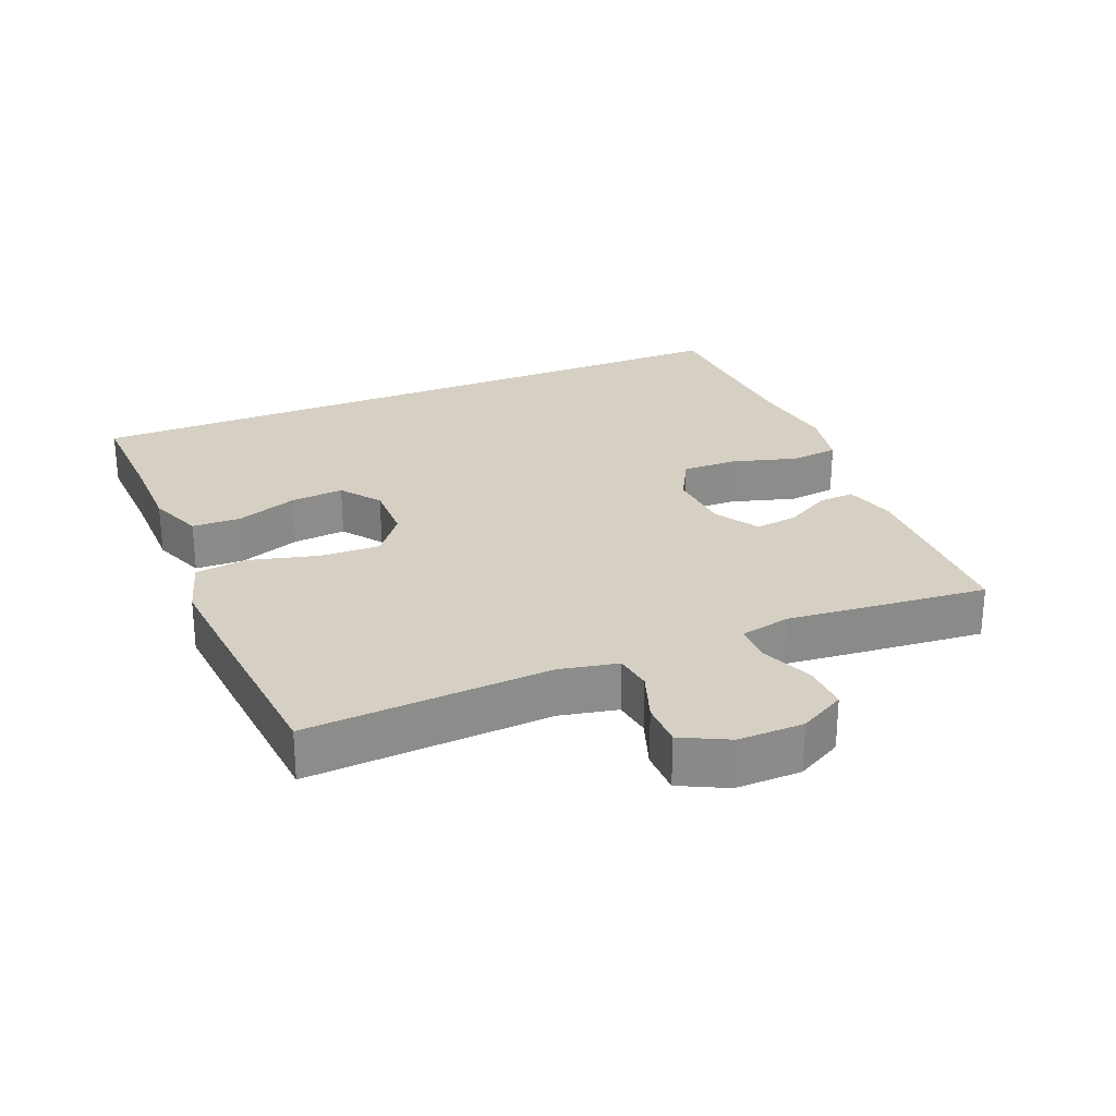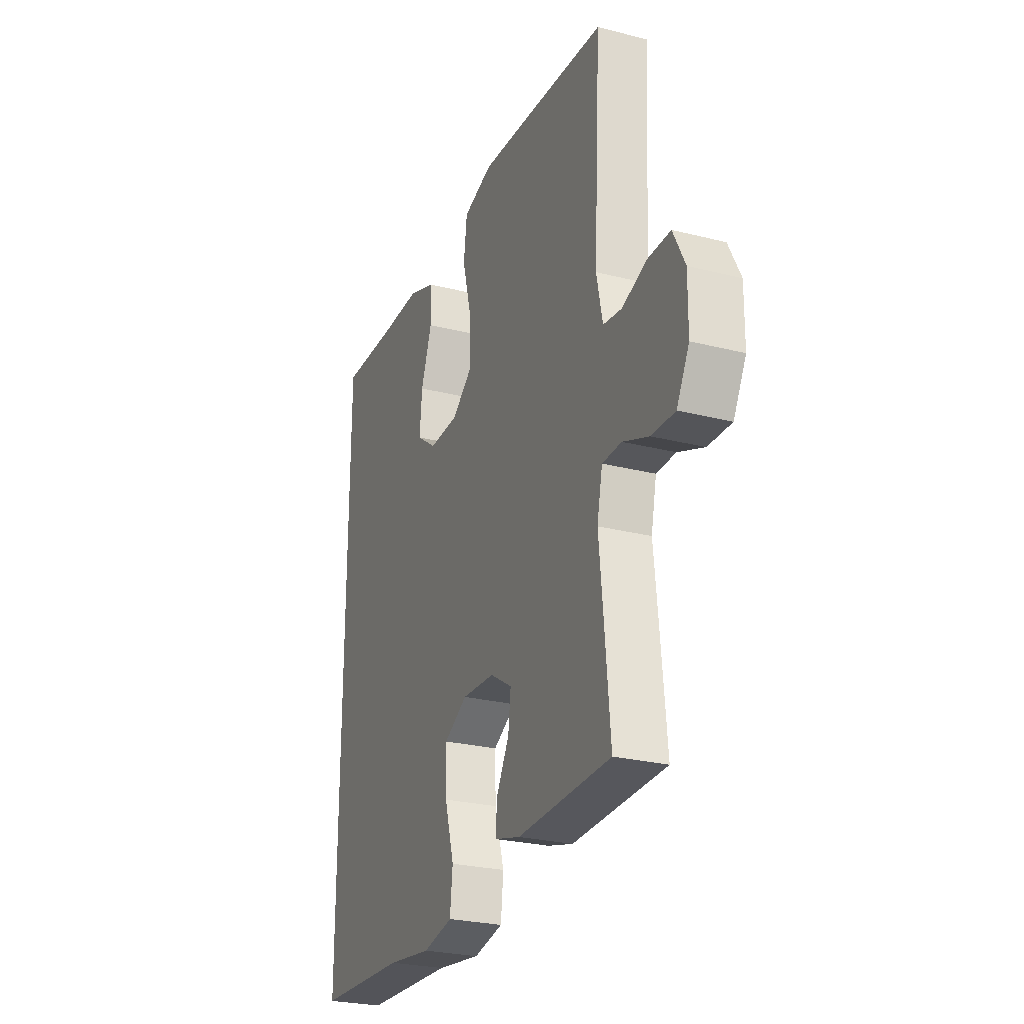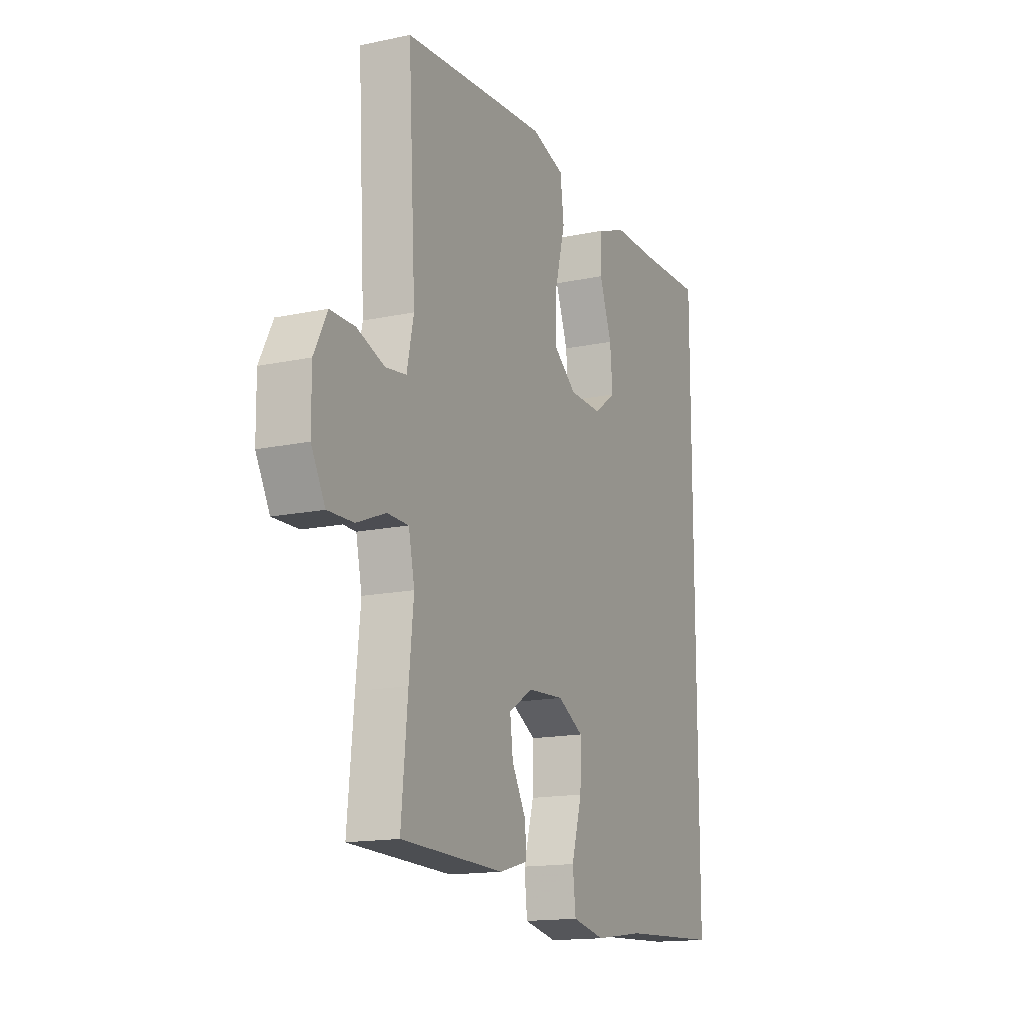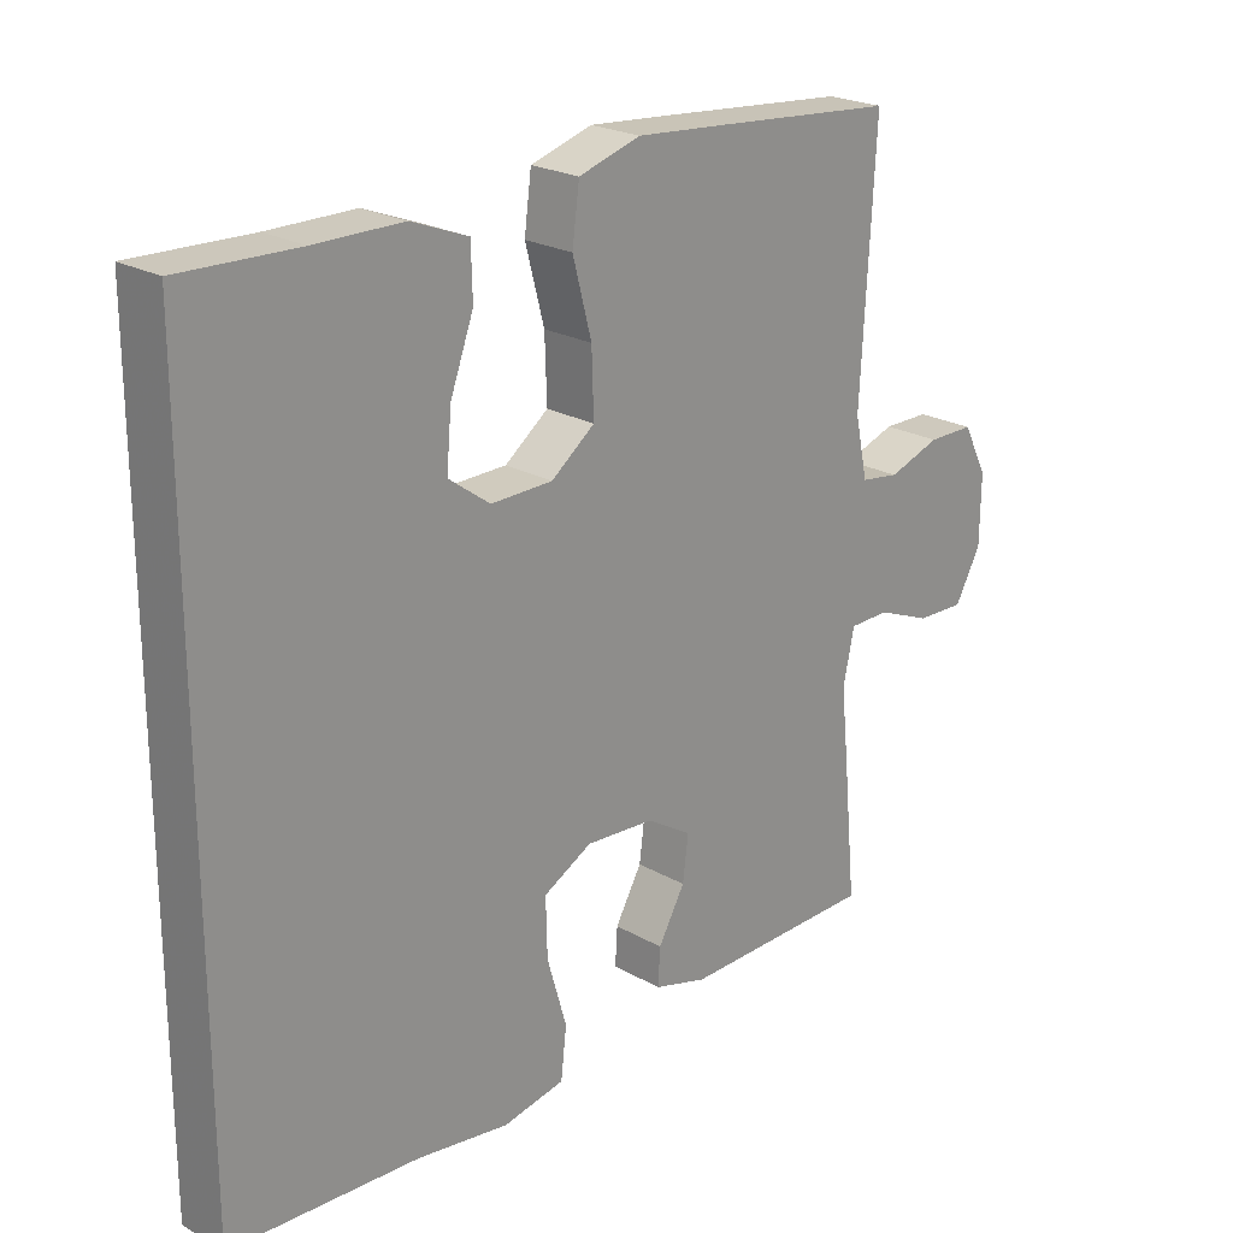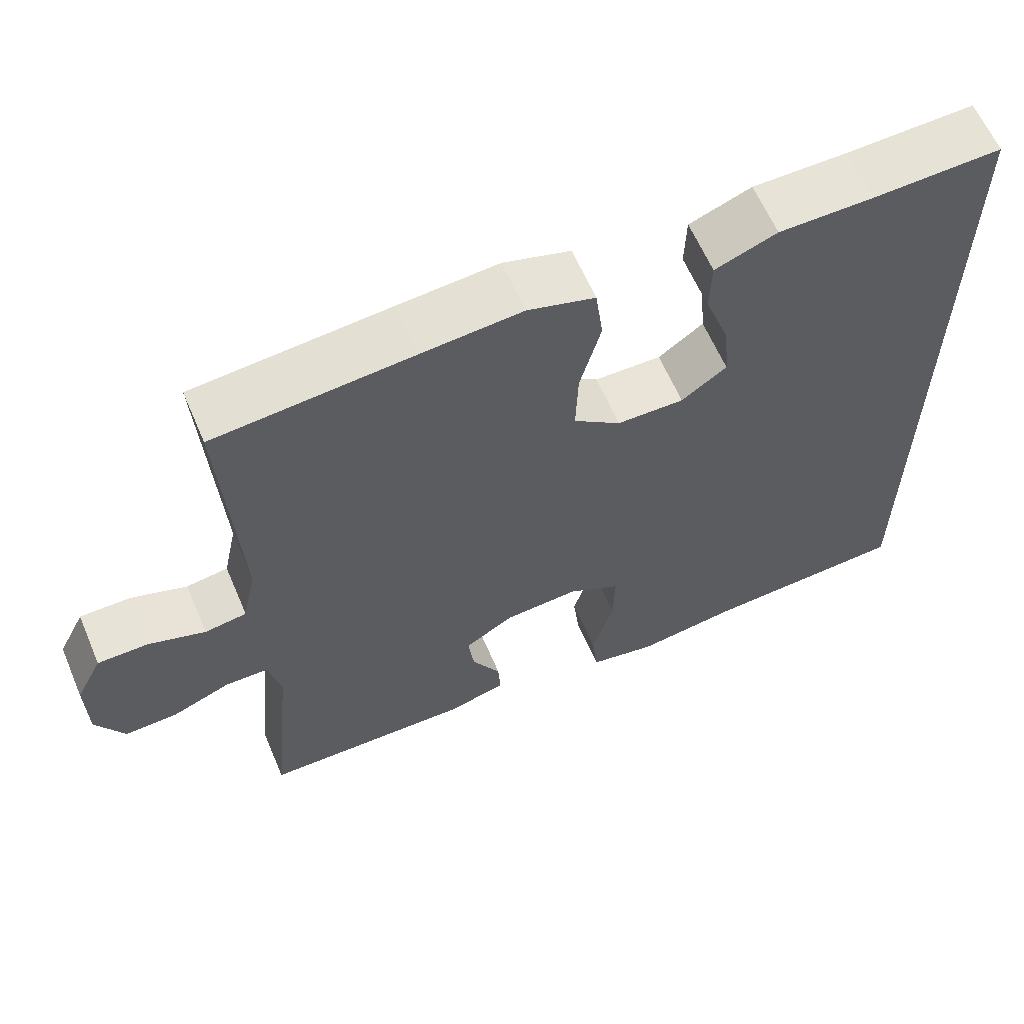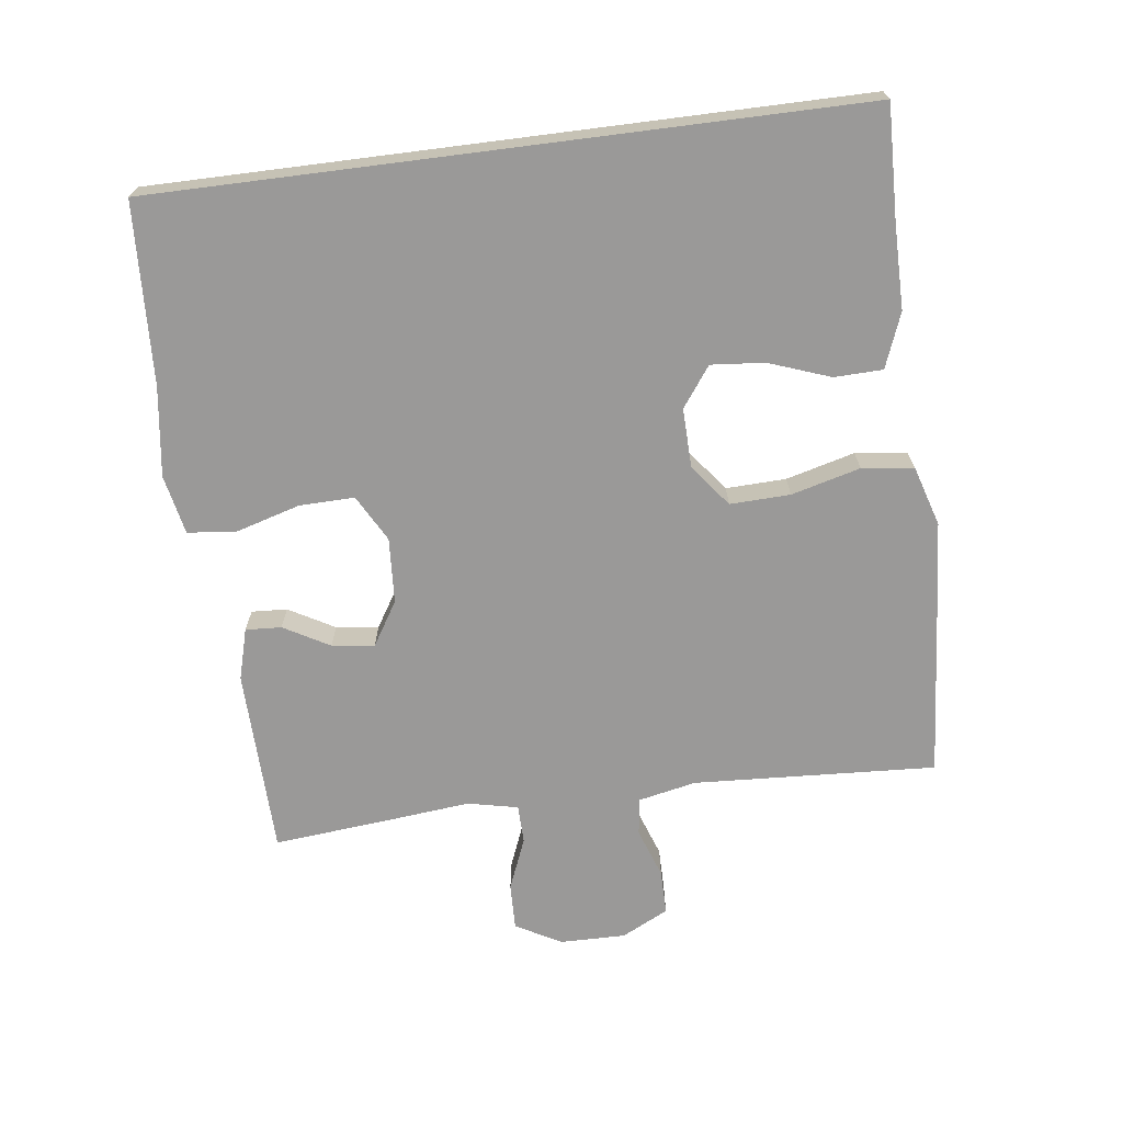
<metadata>
{"format":"obj","ext":"obj","renderer":"f3d","projection":"perspective","resolution":1024,"background":"white","views":[{"elev":26.3,"azim":67.4,"up":"+Y"},{"elev":-26.3,"azim":68.2,"up":"+Z"},{"elev":-15.4,"azim":114.3,"up":"+Z"},{"elev":22.7,"azim":-45.7,"up":"+Z"},{"elev":62.2,"azim":156.8,"up":"+Z"},{"elev":-69.1,"azim":-82.7,"up":"+Y"}]}
</metadata>
<code>
v -0.5 0.07 -0.53
v -0.5 0.07 0.507
v -0.332 0.07 0.502
v -0.208 0.07 0.502
v -0.127 0.07 0.471
v -0.125 0.07 0.399
v -0.158 0.07 0.308
v -0.165 0.07 0.229
v -0.106 0.07 0.186
v -0.018 0.07 0.188
v 0.044 0.07 0.236
v 0.041 0.07 0.325
v 0.014 0.07 0.427
v 0.024 0.07 0.504
v 0.112 0.07 0.531
v 0.243 0.07 0.521
v 0.5 0.07 0.5
v 0.48 0.07 0.14
v 0.498 0.07 0.055
v 0.553 0.07 0.047
v 0.627 0.07 0.073
v 0.693 0.07 0.073
v 0.728 0.07 0.004
v 0.727 0.07 -0.093
v 0.69 0.07 -0.161
v 0.621 0.07 -0.159
v 0.544 0.07 -0.128
v 0.487 0.07 -0.129
v 0.471 0.07 -0.204
v 0.483 0.07 -0.321
v 0.5 0.07 -0.5
v 0.224 0.07 -0.507
v 0.148 0.07 -0.486
v 0.151 0.07 -0.433
v 0.189 0.07 -0.365
v 0.197 0.07 -0.302
v 0.132 0.07 -0.262
v 0.035 0.07 -0.256
v -0.034 0.07 -0.294
v -0.032 0.07 -0.376
v -0.004 0.07 -0.472
v -0.012 0.07 -0.543
v -0.1 0.07 -0.561
v -0.232 0.07 -0.543
v -0.5 0 -0.53
v -0.5 0 0.507
v -0.332 0 0.502
v -0.208 0 0.502
v -0.127 0 0.471
v -0.125 0 0.399
v -0.158 0 0.308
v -0.165 0 0.229
v -0.106 0 0.186
v -0.018 0 0.188
v 0.044 0 0.236
v 0.041 0 0.325
v 0.014 0 0.427
v 0.024 0 0.504
v 0.112 0 0.531
v 0.243 0 0.521
v 0.5 0 0.5
v 0.48 0 0.14
v 0.498 0 0.055
v 0.553 0 0.047
v 0.627 0 0.073
v 0.693 0 0.073
v 0.728 0 0.004
v 0.727 0 -0.093
v 0.69 0 -0.161
v 0.621 0 -0.159
v 0.544 0 -0.128
v 0.487 0 -0.129
v 0.471 0 -0.204
v 0.483 0 -0.321
v 0.5 0 -0.5
v 0.224 0 -0.507
v 0.148 0 -0.486
v 0.151 0 -0.433
v 0.189 0 -0.365
v 0.197 0 -0.302
v 0.132 0 -0.262
v 0.035 0 -0.256
v -0.034 0 -0.294
v -0.032 0 -0.376
v -0.004 0 -0.472
v -0.012 0 -0.543
v -0.1 0 -0.561
v -0.232 0 -0.543
f 42 43 44
f 41 42 44
f 40 41 44
f 1 2 3
f 44 1 3
f 40 44 3
f 39 40 3
f 38 39 3
f 37 38 3
f 33 34 35
f 32 33 35
f 31 32 35
f 30 31 35
f 29 30 35
f 28 29 35 36
f 25 26 27
f 24 25 27
f 23 24 27
f 22 23 27
f 21 22 27
f 20 21 27
f 19 20 27 28
f 28 36 37
f 19 28 37
f 18 19 37
f 16 17 18
f 15 16 18
f 14 15 18
f 13 14 18
f 12 13 18
f 5 6 7
f 4 5 7
f 3 4 7
f 3 7 8
f 37 3 8
f 11 12 18 37
f 10 11 37
f 9 10 37
f 8 9 37
f 88 87 86
f 88 86 85
f 88 85 84
f 47 46 45
f 47 45 88
f 47 88 84
f 47 84 83
f 47 83 82
f 47 82 81
f 79 78 77
f 79 77 76
f 79 76 75
f 79 75 74
f 79 74 73
f 80 79 73 72
f 71 70 69
f 71 69 68
f 71 68 67
f 71 67 66
f 71 66 65
f 71 65 64
f 72 71 64 63
f 81 80 72
f 81 72 63
f 81 63 62
f 62 61 60
f 62 60 59
f 62 59 58
f 62 58 57
f 62 57 56
f 51 50 49
f 51 49 48
f 51 48 47
f 52 51 47
f 52 47 81
f 81 62 56 55
f 81 55 54
f 81 54 53
f 81 53 52
f 1 45 46 2
f 2 46 47 3
f 3 47 48 4
f 4 48 49 5
f 5 49 50 6
f 6 50 51 7
f 7 51 52 8
f 8 52 53 9
f 9 53 54 10
f 10 54 55 11
f 11 55 56 12
f 12 56 57 13
f 13 57 58 14
f 14 58 59 15
f 15 59 60 16
f 16 60 61 17
f 17 61 62 18
f 18 62 63 19
f 19 63 64 20
f 20 64 65 21
f 21 65 66 22
f 22 66 67 23
f 23 67 68 24
f 24 68 69 25
f 25 69 70 26
f 26 70 71 27
f 27 71 72 28
f 28 72 73 29
f 29 73 74 30
f 30 74 75 31
f 31 75 76 32
f 32 76 77 33
f 33 77 78 34
f 34 78 79 35
f 35 79 80 36
f 36 80 81 37
f 37 81 82 38
f 38 82 83 39
f 39 83 84 40
f 40 84 85 41
f 41 85 86 42
f 42 86 87 43
f 43 87 88 44
f 44 88 45 1

</code>
